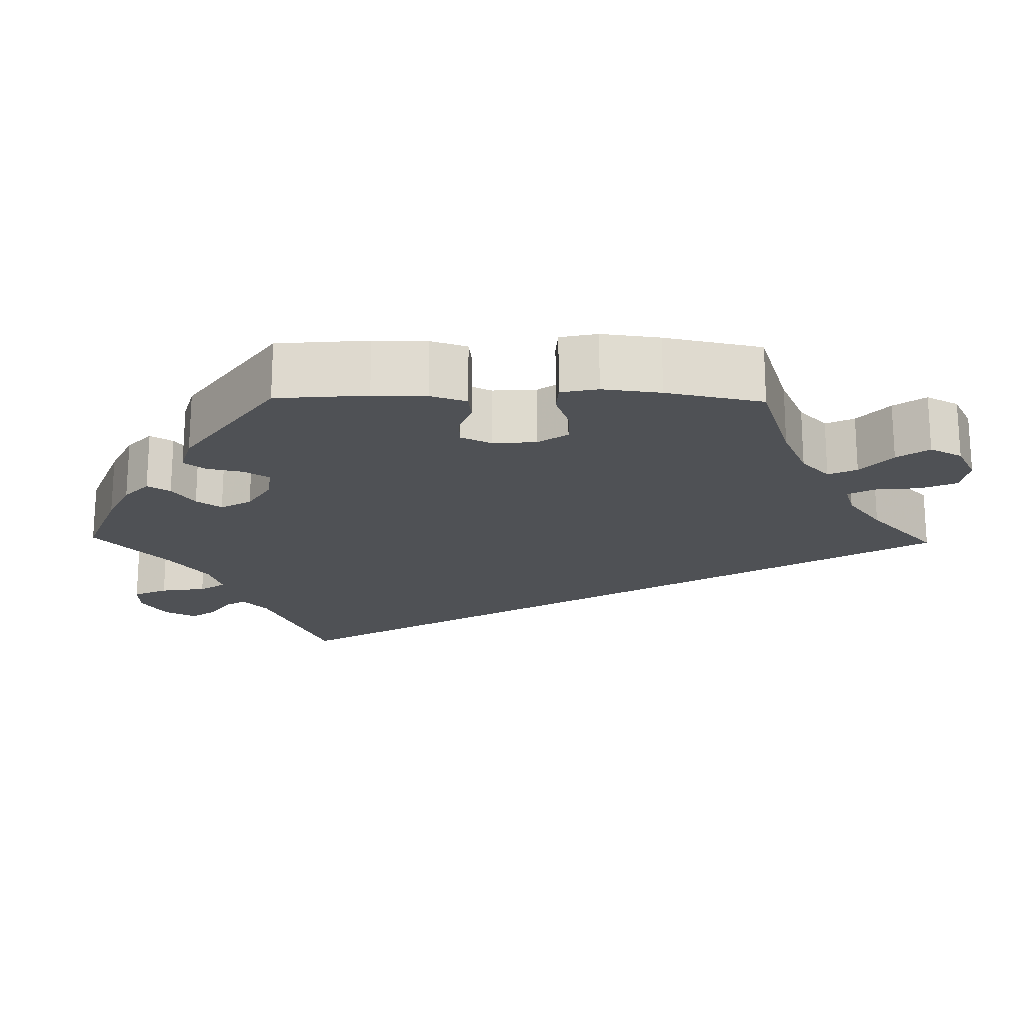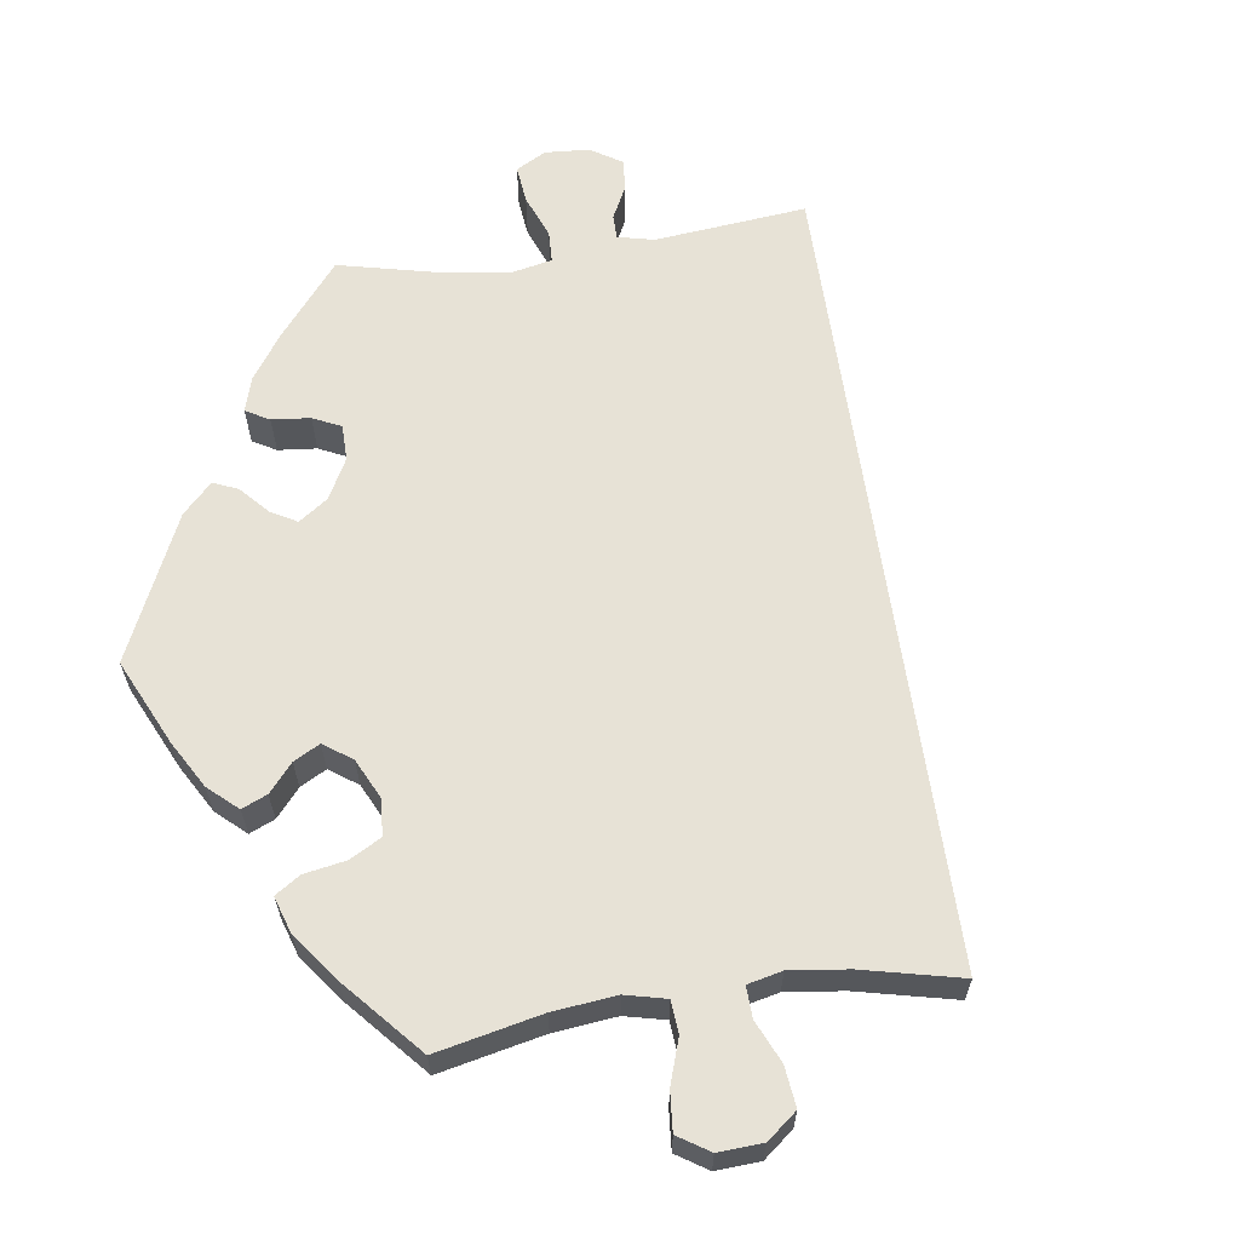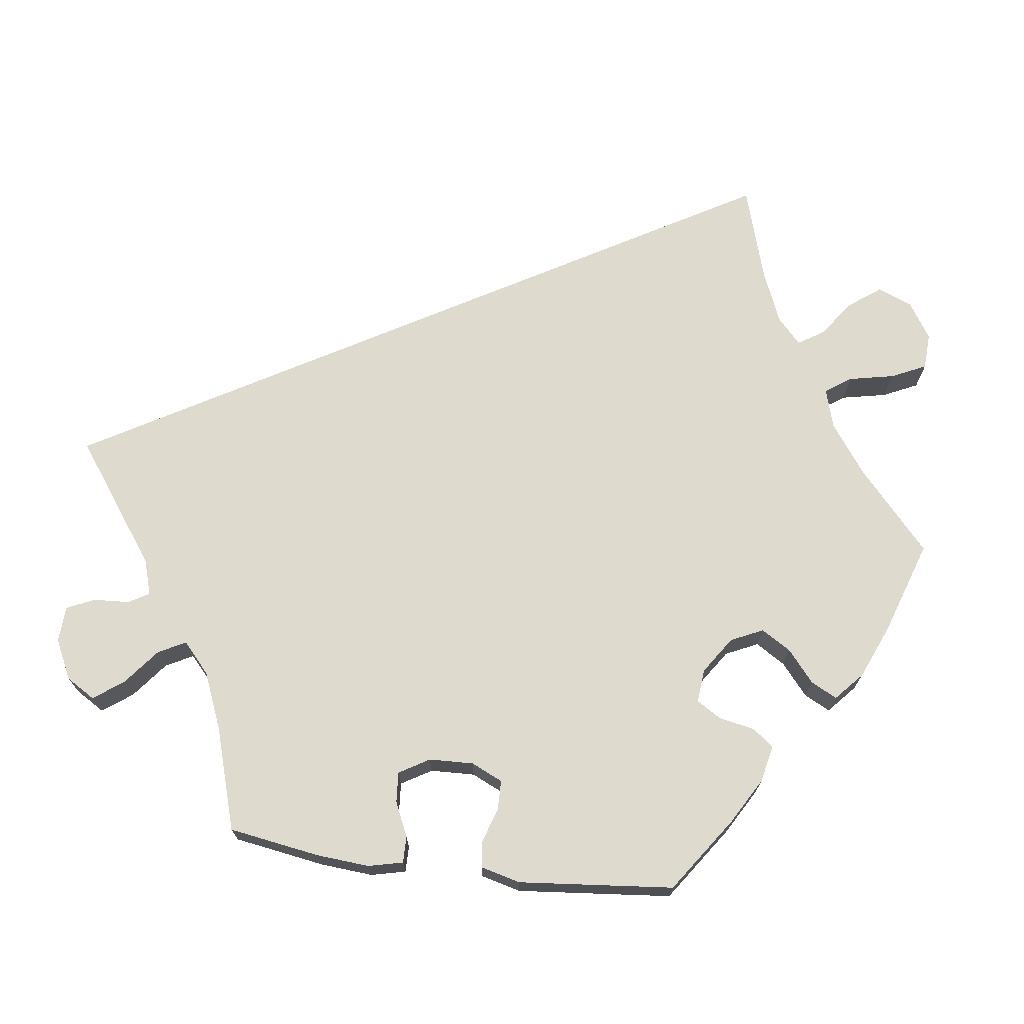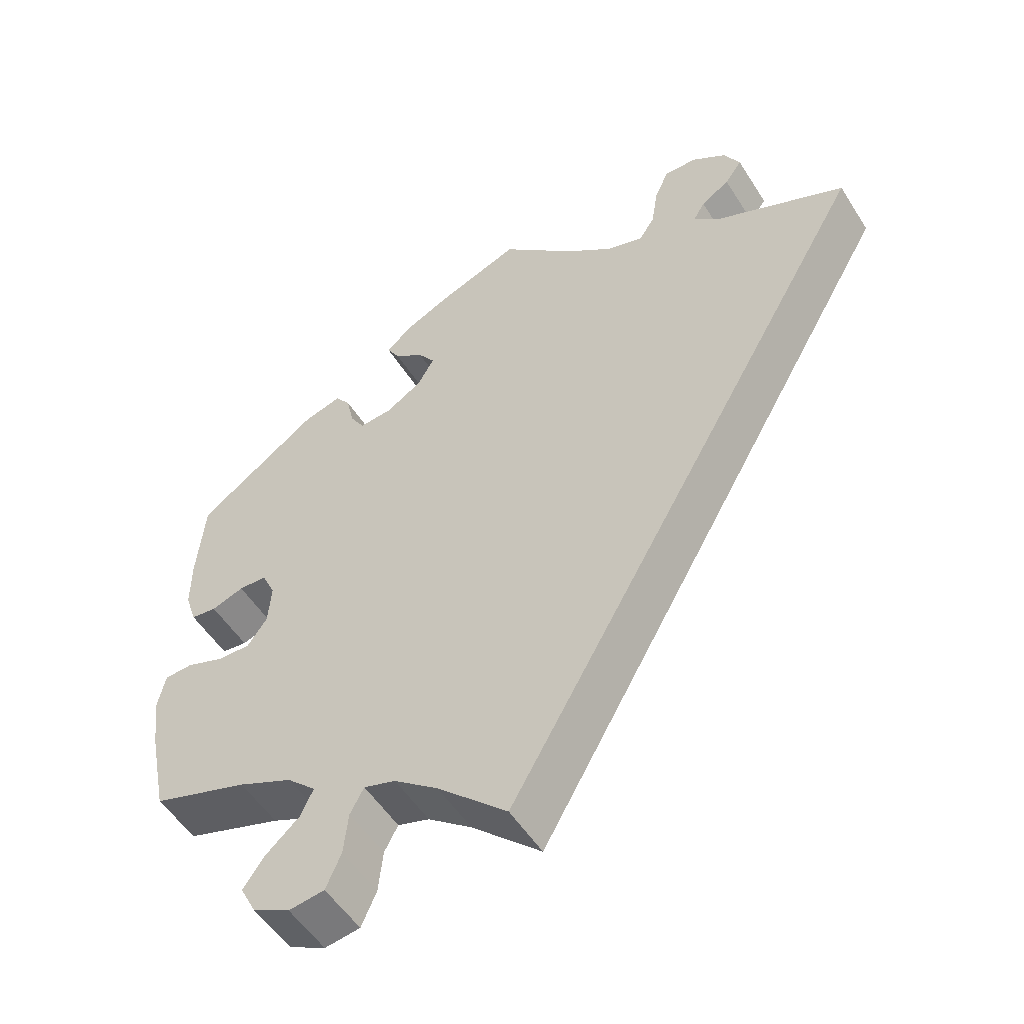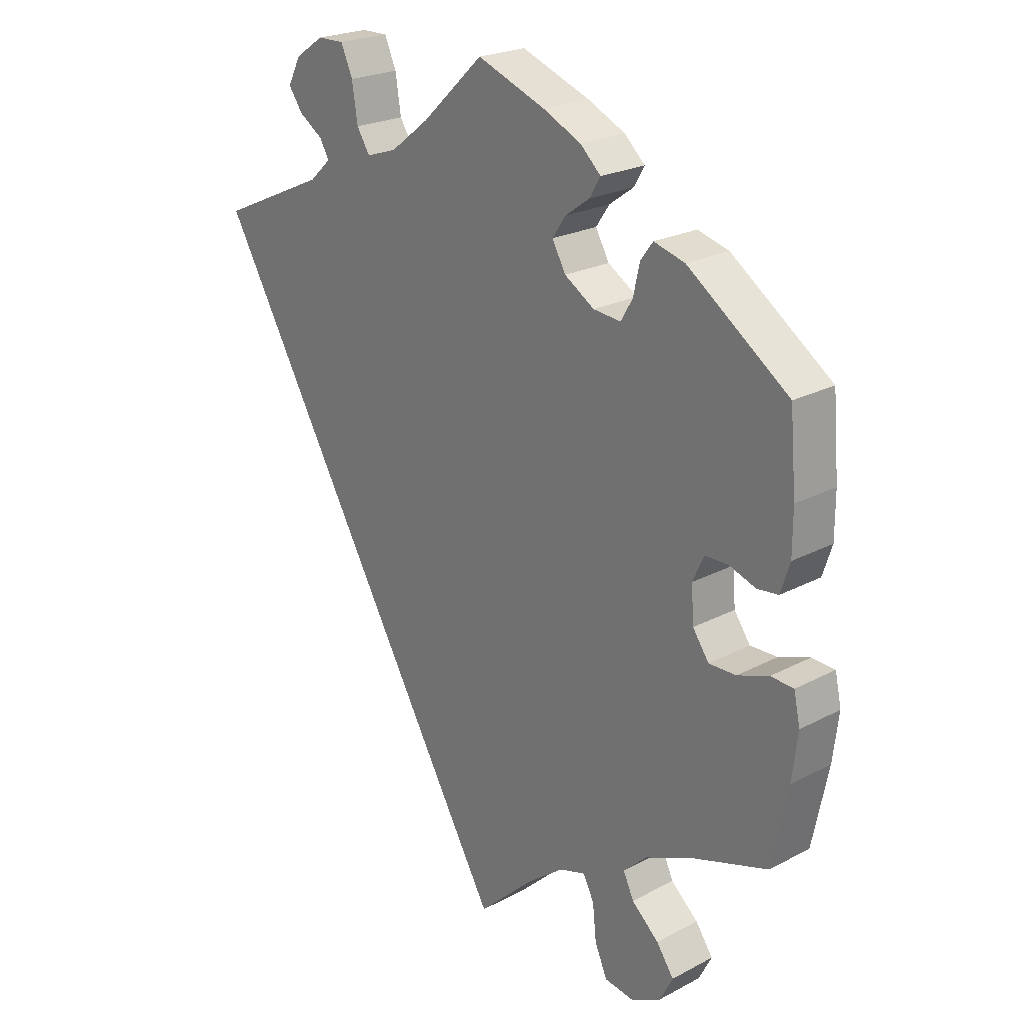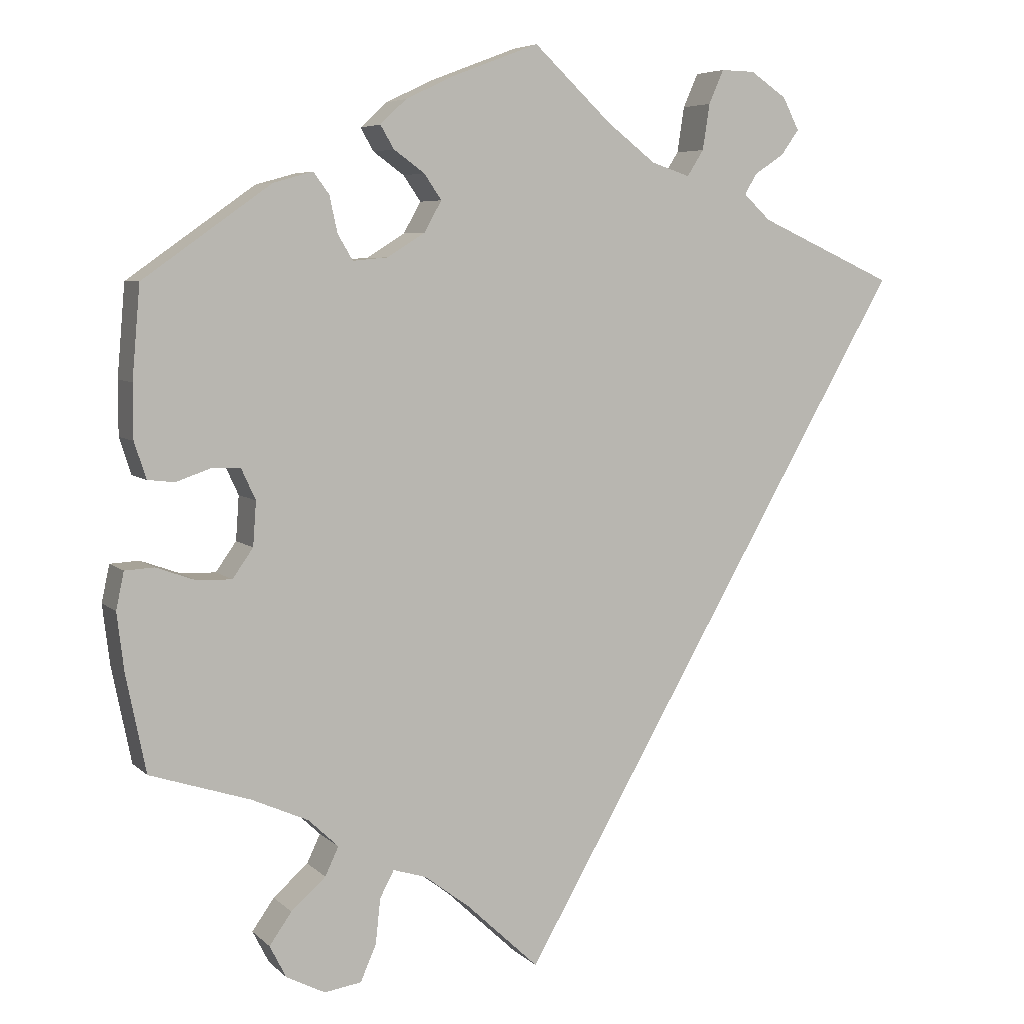
<metadata>
{"format":"obj","ext":"obj","renderer":"f3d","projection":"perspective","resolution":1024,"background":"white","views":[{"elev":-19.8,"azim":88.9,"up":"+Y"},{"elev":63.0,"azim":141.7,"up":"+Y"},{"elev":71.1,"azim":37.4,"up":"+Y"},{"elev":-53.0,"azim":-148.3,"up":"+Z"},{"elev":22.9,"azim":47.9,"up":"+Z"},{"elev":5.9,"azim":156.6,"up":"+Z"}]}
</metadata>
<code>
v -0.327 0.07 0.367
v -0.293 0.07 0.399
v -0.308 0.07 0.425
v -0.346 0.07 0.45
v -0.369 0.07 0.482
v -0.348 0.07 0.523
v -0.302 0.07 0.554
v -0.259 0.07 0.555
v -0.24 0.07 0.512
v -0.231 0.07 0.454
v -0.21 0.07 0.421
v -0.161 0.07 0.437
v -0.099 0.07 0.485
v 0 0.07 0.578
v 0.11 0.07 0.536
v 0.171 0.07 0.507
v 0.204 0.07 0.476
v 0.187 0.07 0.447
v 0.148 0.07 0.419
v 0.126 0.07 0.387
v 0.148 0.07 0.348
v 0.196 0.07 0.318
v 0.24 0.07 0.314
v 0.259 0.07 0.346
v 0.269 0.07 0.392
v 0.289 0.07 0.419
v 0.339 0.07 0.405
v 0.501 0.07 0.29
v 0.511 0.07 0.174
v 0.511 0.07 0.106
v 0.496 0.07 0.06
v 0.462 0.07 0.056
v 0.419 0.07 0.071
v 0.382 0.07 0.07
v 0.364 0.07 0.031
v 0.368 0.07 -0.025
v 0.394 0.07 -0.062
v 0.438 0.07 -0.061
v 0.488 0.07 -0.043
v 0.525 0.07 -0.045
v 0.535 0.07 -0.092
v 0.526 0.07 -0.166
v 0.501 0.07 -0.289
v 0.374 0.07 -0.33
v 0.302 0.07 -0.362
v 0.264 0.07 -0.398
v 0.281 0.07 -0.434
v 0.325 0.07 -0.473
v 0.353 0.07 -0.513
v 0.332 0.07 -0.554
v 0.283 0.07 -0.579
v 0.236 0.07 -0.572
v 0.216 0.07 -0.526
v 0.21 0.07 -0.469
v 0.192 0.07 -0.435
v 0.15 0.07 -0.448
v 0.092 0.07 -0.492
v 0 0.07 -0.578
v -0.5 0.07 0.289
v -0.327 0 0.367
v -0.293 0 0.399
v -0.308 0 0.425
v -0.346 0 0.45
v -0.369 0 0.482
v -0.348 0 0.523
v -0.302 0 0.554
v -0.259 0 0.555
v -0.24 0 0.512
v -0.231 0 0.454
v -0.21 0 0.421
v -0.161 0 0.437
v -0.099 0 0.485
v 0 0 0.578
v 0.11 0 0.536
v 0.171 0 0.507
v 0.204 0 0.476
v 0.187 0 0.447
v 0.148 0 0.419
v 0.126 0 0.387
v 0.148 0 0.348
v 0.196 0 0.318
v 0.24 0 0.314
v 0.259 0 0.346
v 0.269 0 0.392
v 0.289 0 0.419
v 0.339 0 0.405
v 0.501 0 0.29
v 0.511 0 0.174
v 0.511 0 0.106
v 0.496 0 0.06
v 0.462 0 0.056
v 0.419 0 0.071
v 0.382 0 0.07
v 0.364 0 0.031
v 0.368 0 -0.025
v 0.394 0 -0.062
v 0.438 0 -0.061
v 0.488 0 -0.043
v 0.525 0 -0.045
v 0.535 0 -0.092
v 0.526 0 -0.166
v 0.501 0 -0.289
v 0.374 0 -0.33
v 0.302 0 -0.362
v 0.264 0 -0.398
v 0.281 0 -0.434
v 0.325 0 -0.473
v 0.353 0 -0.513
v 0.332 0 -0.554
v 0.283 0 -0.579
v 0.236 0 -0.572
v 0.216 0 -0.526
v 0.21 0 -0.469
v 0.192 0 -0.435
v 0.15 0 -0.448
v 0.092 0 -0.492
v 0 0 -0.578
v -0.5 0 0.289
f 57 58 59 1
f 56 57 1 2
f 55 56 2
f 51 52 53 54
f 51 54 55
f 47 48 49 50
f 46 47 50 51
f 41 42 43 44
f 41 44 45
f 38 39 40 41
f 37 38 41 45
f 36 37 45 46
f 30 31 32 33
f 30 33 34
f 29 30 34
f 28 29 34
f 27 28 34
f 24 25 26 27
f 23 24 27 34
f 22 23 34 35
f 16 17 18 19
f 16 19 20
f 13 14 15 16
f 12 13 16 20
f 11 12 20 21
f 7 8 9 10
f 7 10 11
f 6 7 11
f 3 4 5 6
f 3 6 11
f 46 51 55 2
f 22 35 36 46
f 11 21 22 46
f 2 3 11 46
f 60 118 117 116
f 61 60 116 115
f 61 115 114
f 113 112 111 110
f 114 113 110
f 109 108 107 106
f 110 109 106 105
f 103 102 101 100
f 104 103 100
f 100 99 98 97
f 104 100 97 96
f 105 104 96 95
f 92 91 90 89
f 93 92 89
f 93 89 88
f 93 88 87
f 93 87 86
f 86 85 84 83
f 93 86 83 82
f 94 93 82 81
f 78 77 76 75
f 79 78 75
f 75 74 73 72
f 79 75 72 71
f 80 79 71 70
f 69 68 67 66
f 70 69 66
f 70 66 65
f 65 64 63 62
f 70 65 62
f 61 114 110 105
f 105 95 94 81
f 105 81 80 70
f 105 70 62 61
f 1 60 61 2
f 2 61 62 3
f 3 62 63 4
f 4 63 64 5
f 5 64 65 6
f 6 65 66 7
f 7 66 67 8
f 8 67 68 9
f 9 68 69 10
f 10 69 70 11
f 11 70 71 12
f 12 71 72 13
f 13 72 73 14
f 14 73 74 15
f 15 74 75 16
f 16 75 76 17
f 17 76 77 18
f 18 77 78 19
f 19 78 79 20
f 20 79 80 21
f 21 80 81 22
f 22 81 82 23
f 23 82 83 24
f 24 83 84 25
f 25 84 85 26
f 26 85 86 27
f 27 86 87 28
f 28 87 88 29
f 29 88 89 30
f 30 89 90 31
f 31 90 91 32
f 32 91 92 33
f 33 92 93 34
f 34 93 94 35
f 35 94 95 36
f 36 95 96 37
f 37 96 97 38
f 38 97 98 39
f 39 98 99 40
f 40 99 100 41
f 41 100 101 42
f 42 101 102 43
f 43 102 103 44
f 44 103 104 45
f 45 104 105 46
f 46 105 106 47
f 47 106 107 48
f 48 107 108 49
f 49 108 109 50
f 50 109 110 51
f 51 110 111 52
f 52 111 112 53
f 53 112 113 54
f 54 113 114 55
f 55 114 115 56
f 56 115 116 57
f 57 116 117 58
f 58 117 118 59
f 59 118 60 1

</code>
